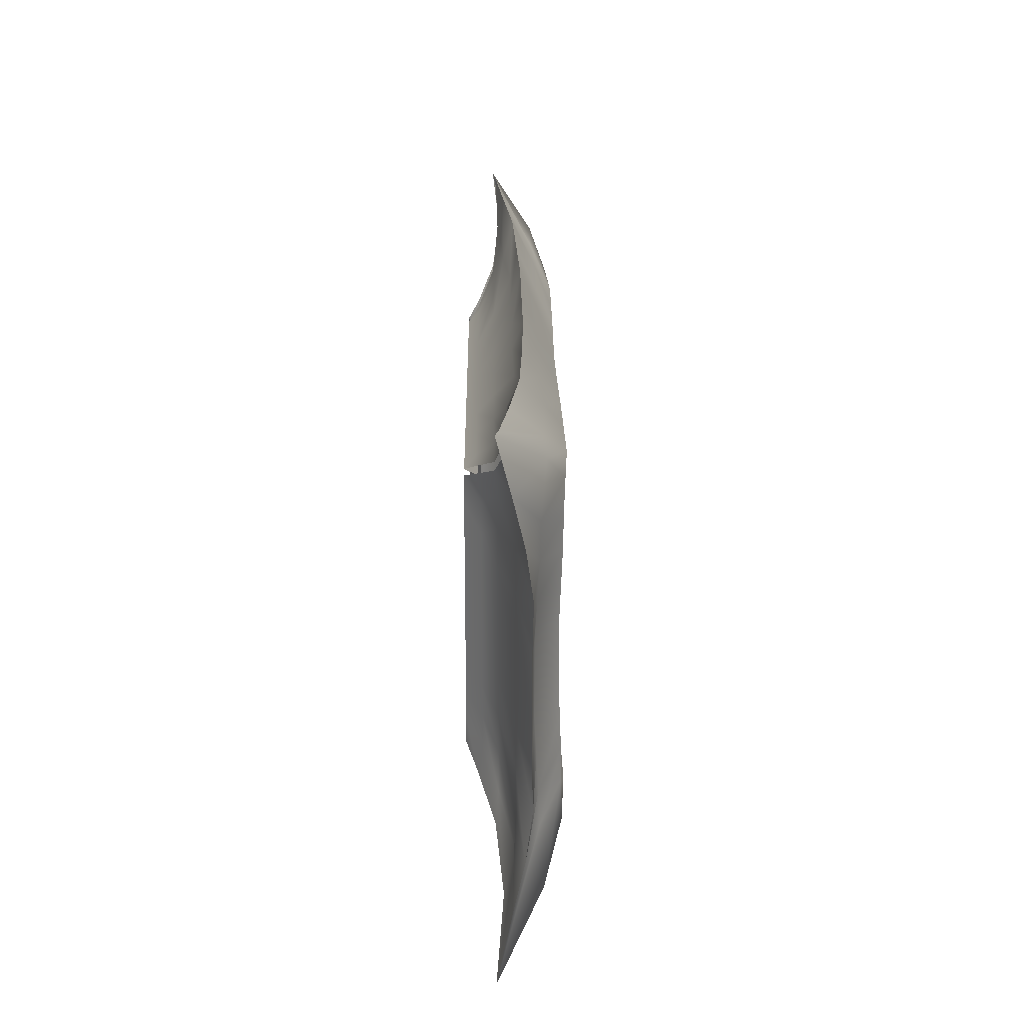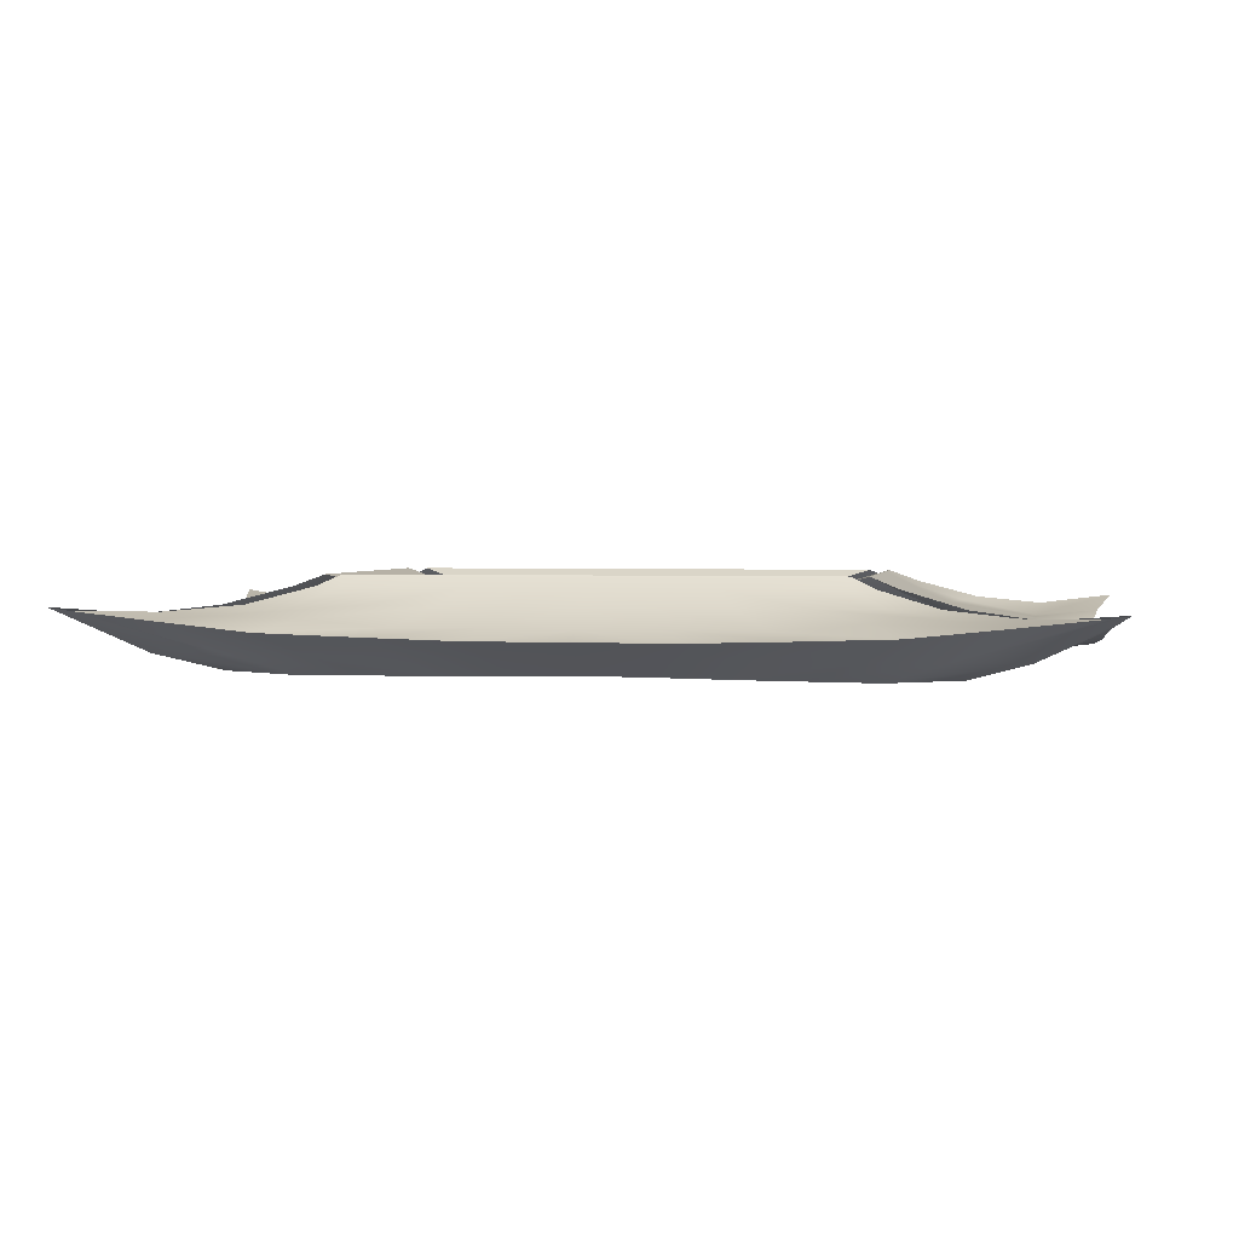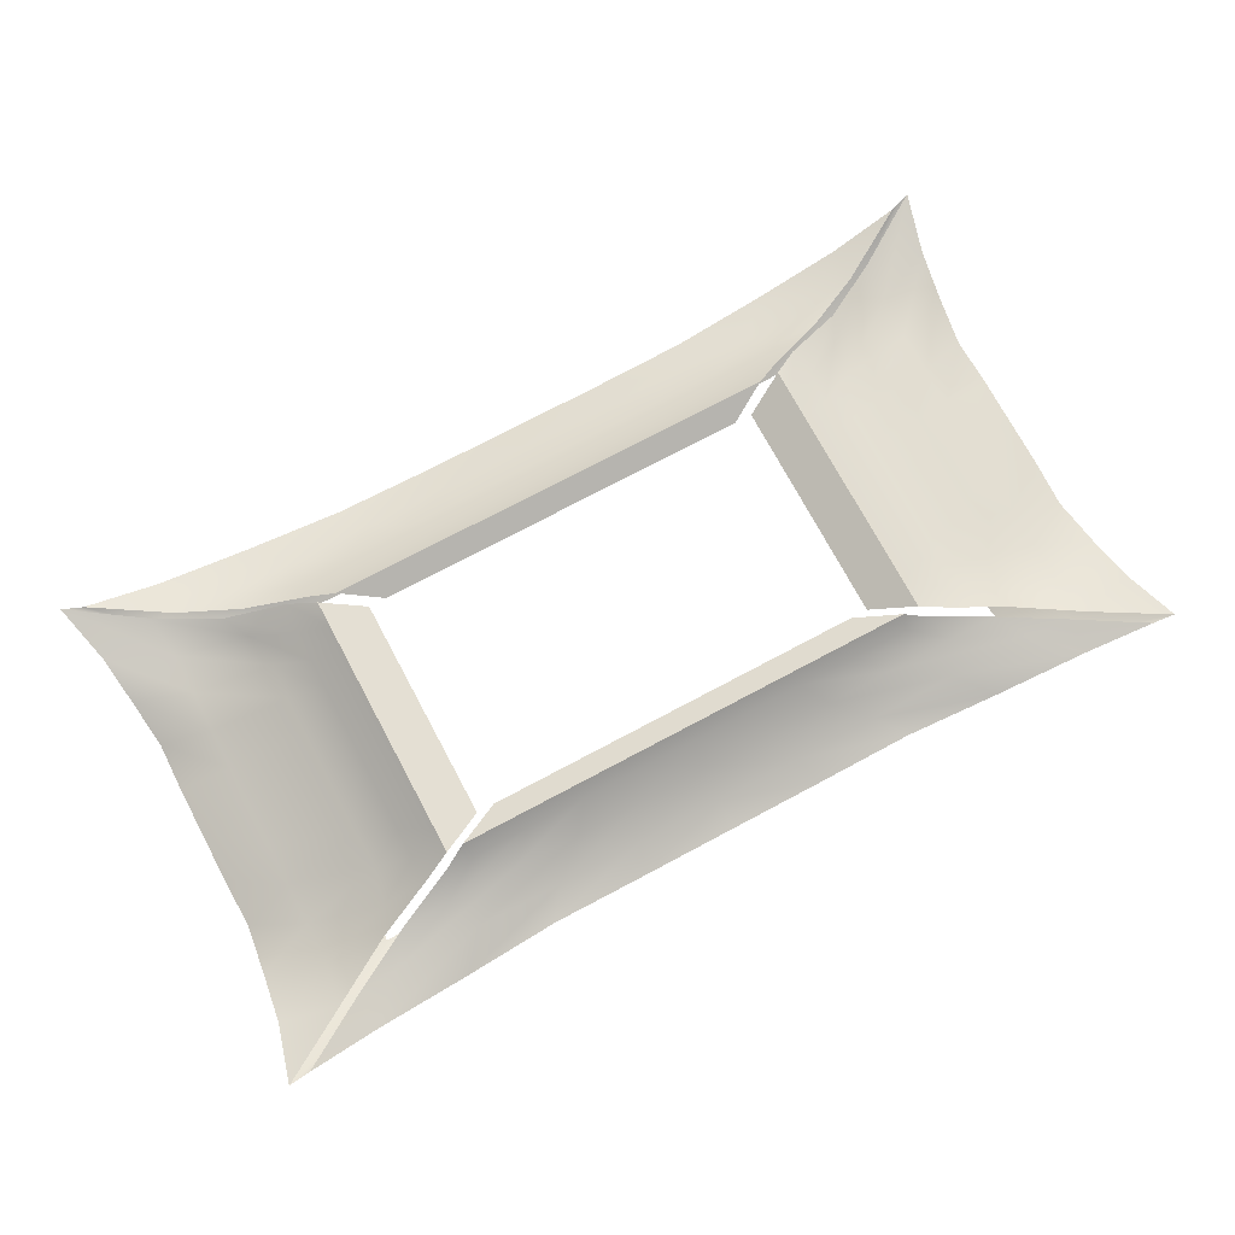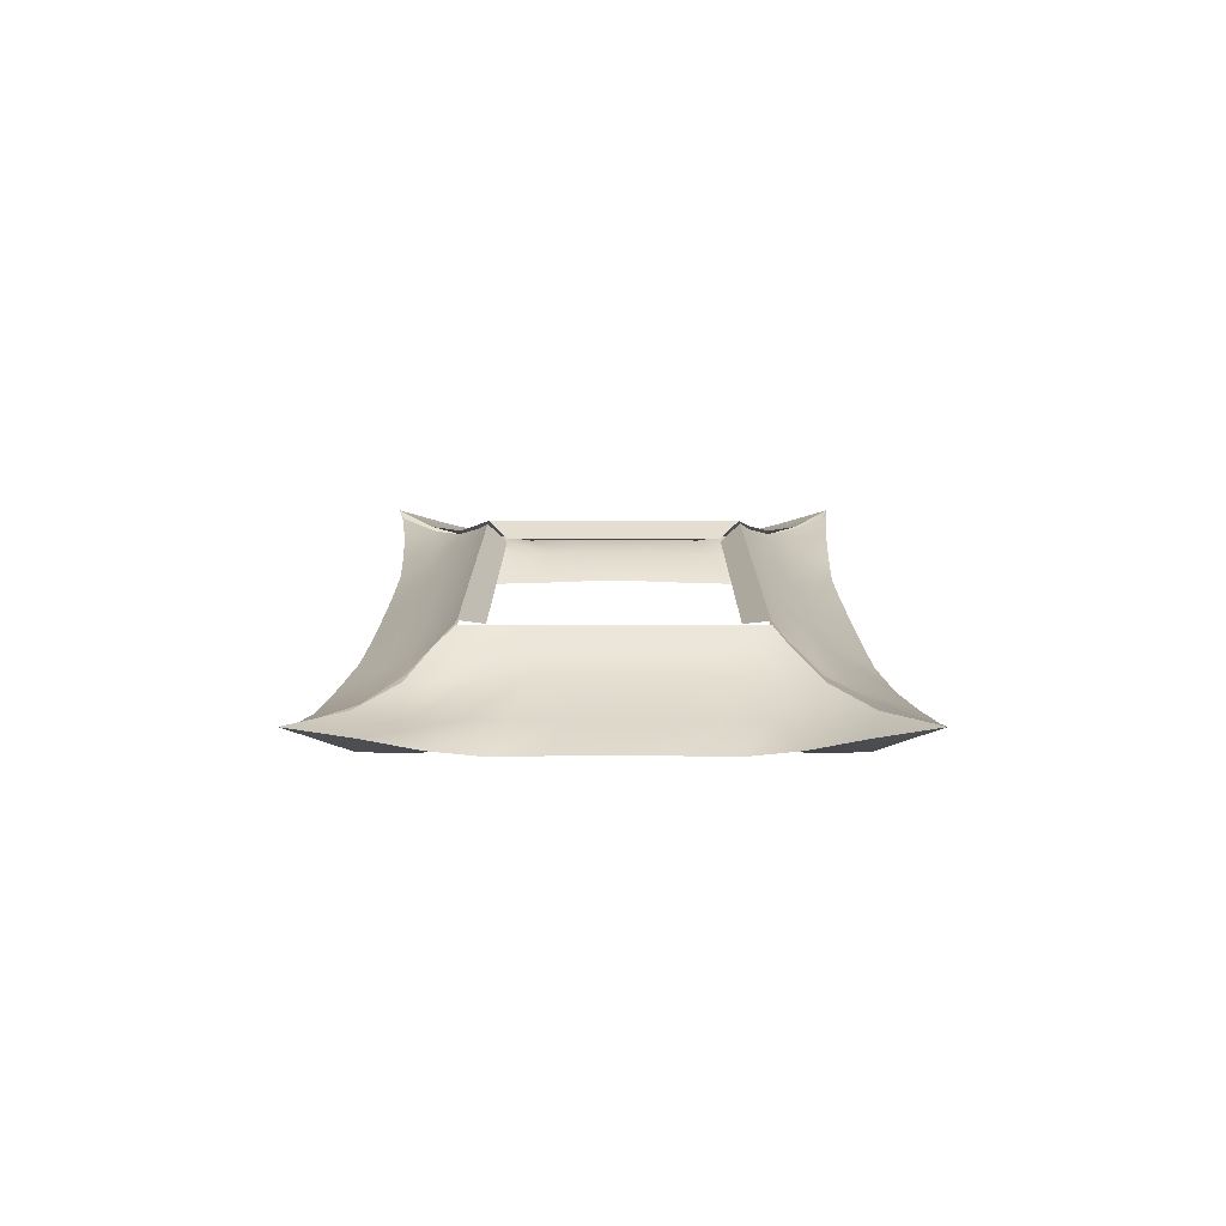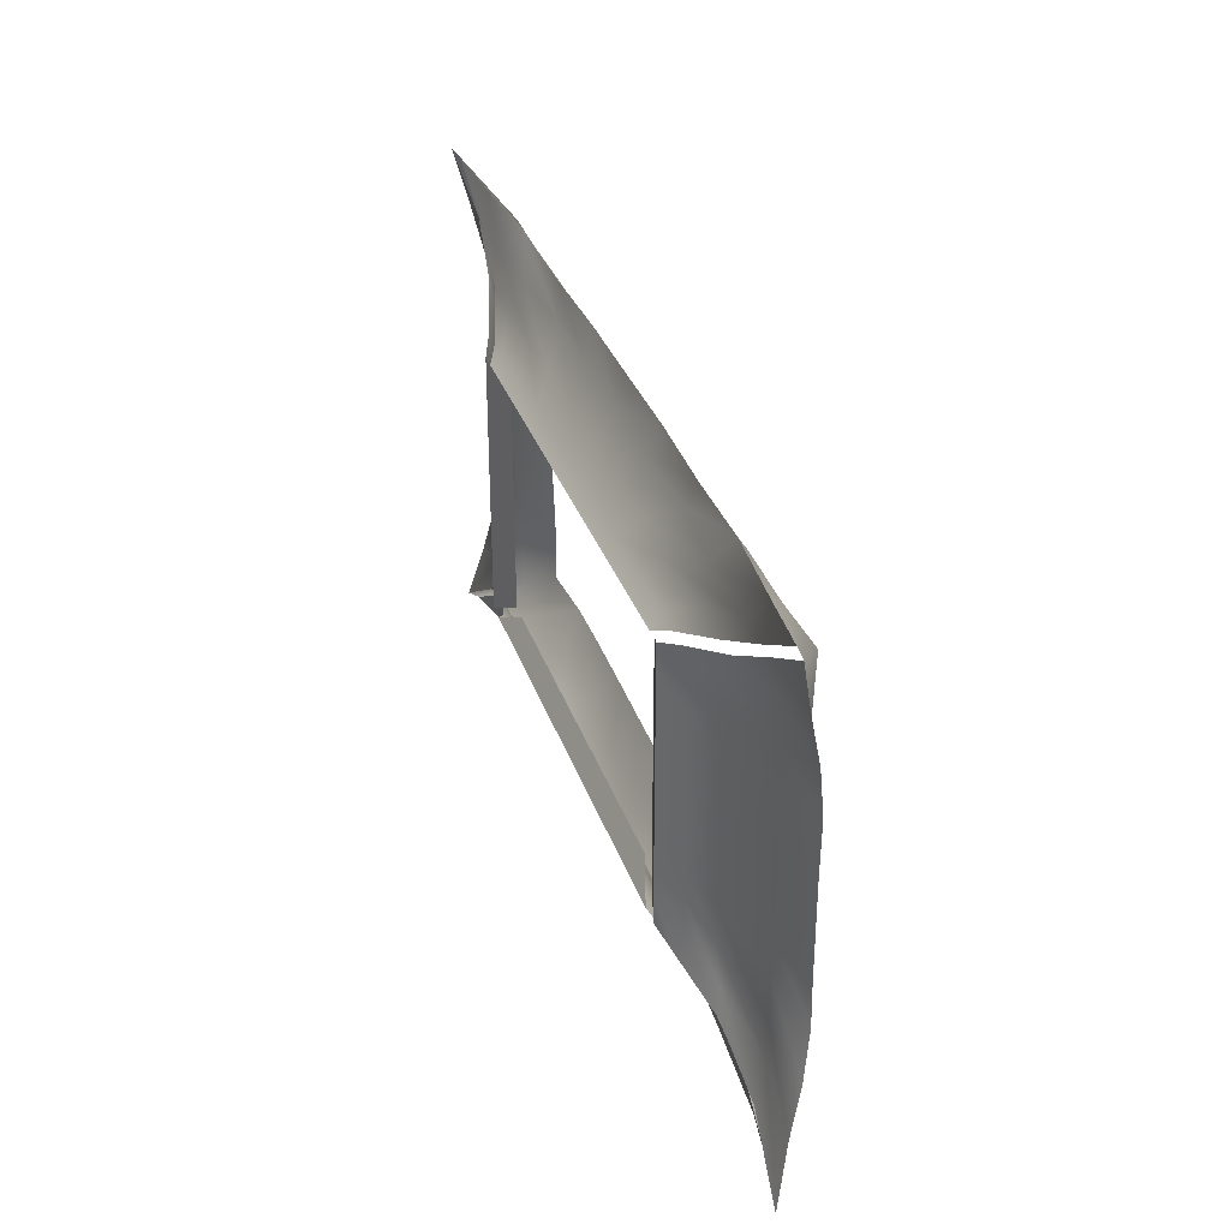
<metadata>
{"format":"obj","ext":"obj","renderer":"f3d","projection":"perspective","resolution":1024,"background":"white","views":[{"elev":22.0,"azim":-90.6,"up":"+Z"},{"elev":2.6,"azim":10.8,"up":"+Y"},{"elev":73.2,"azim":-28.1,"up":"+Y"},{"elev":12.8,"azim":-90.0,"up":"+Y"},{"elev":32.5,"azim":-107.4,"up":"+Z"}]}
</metadata>
<code>
v  16.23 139.1 43.73
v  13.55 135.1 36.45
v  0.1456 135.1 36.45
v  0.1456 139.1 43.73
v  32.31 139.1 43.73
v  26.95 135.1 36.45
v  48.39 139.1 43.73
v  40.35 135.1 36.45
v  64.47 139.1 43.73
v  53.75 135.1 36.45
v  80.55 139.1 35
v  67.15 135.1 29.18
v  67.15 135.1 36.45
v  80.55 139.1 43.73
v  80.55 139.1 26.27
v  67.15 135.1 21.91
v  80.55 139.1 17.54
v  67.15 135.1 14.63
v  80.55 139.1 8.812
v  67.15 135.1 7.357
v  80.55 139.1 0.0823
v  67.15 135.1 0.0823
v  80.55 139.1 -8.647
v  67.15 135.1 -7.192
v  80.55 139.1 -17.38
v  67.15 135.1 -14.47
v  80.55 139.1 -26.11
v  67.15 135.1 -21.74
v  80.55 139.1 -34.83
v  67.15 135.1 -29.02
v  80.55 139.1 -43.56
v  67.15 135.1 -36.29
v  64.47 139.1 -43.56
v  53.75 135.1 -36.29
v  61.36 135.1 -36.29
v  74.26 139.1 -43.56
v  48.39 139.1 -43.56
v  40.35 135.1 -36.29
v  32.31 139.1 -43.56
v  26.95 135.1 -36.29
v  16.23 139.1 -43.56
v  13.55 135.1 -36.29
v  0.1456 139.1 -43.56
v  0.1456 135.1 -36.29
v  18.69 135.6 47.7
v  0.1456 135.6 47.7
v  37.23 135.6 47.7
v  55.77 135.6 47.7
v  74.31 135.6 47.7
v  90.3 134.1 39.33
v  89.29 135.6 47.58
v  90.3 134.1 29.52
v  90.3 134.1 19.71
v  90.3 134.1 9.895
v  90.3 134.1 0.0823
v  90.3 134.1 -9.731
v  90.3 134.1 -19.54
v  90.3 134.1 -29.36
v  90.3 134.1 -39.17
v  89.29 135.6 -48.82
v  74.31 135.6 -47.53
v  82.56 135.6 -47.88
v  55.77 135.6 -47.53
v  37.23 135.6 -47.53
v  18.69 135.6 -47.53
v  0.1456 135.6 -47.53
v  21.8 130.3 55.76
v  0.1456 130.3 55.76
v  43.45 130.3 55.76
v  65.1 130.3 55.76
v  86.75 130.3 55.76
v  103.9 129.4 47.13
v  108.4 130.3 55.76
v  101.3 129.4 35.37
v  101.3 129.4 23.61
v  101.3 129.4 11.84
v  101.3 129.4 0.0823
v  101.3 129.4 -11.68
v  101.3 129.4 -23.44
v  101.3 129.4 -35.2
v  103.9 129.4 -46.96
v  108.4 130.3 -55.6
v  86.75 130.3 -55.6
v  101.7 130.3 -55.6
v  66.03 130.3 -55.6
v  44.38 130.3 -55.6
v  21.8 130.3 -55.6
v  0.1456 130.3 -55.6
v  27.37 124.6 65.43
v  0.1456 124.2 65.43
v  54.6 124.4 65.43
v  81.82 126.6 65.43
v  109 127.3 65.43
v  126.7 124.6 53.9
v  128.5 128 67.35
v  126.7 124.6 40.44
v  126.7 124.6 26.99
v  126.7 124.6 13.54
v  126.7 124.6 0.0823
v  126.7 124.6 -13.37
v  126.7 124.6 -26.82
v  126.7 124.6 -40.28
v  126.7 124.6 -53.73
v  128.5 128 -67.18
v  109 127.3 -63.28
v  121 127.6 -65.3
v  81.82 126.6 -63.28
v  54.6 126.6 -63.28
v  27.37 126.6 -63.28
v  0.1456 126.6 -63.28
v  30.72 121.2 74.55
v  0.1456 121.3 74.55
v  61.29 122.1 74.55
v  91.86 123.2 76.51
v  121.7 126.4 78.37
v  146.7 125.8 63.14
v  151.4 130.2 81.43
v  144.8 122.2 47.37
v  142.9 120 31.61
v  143.2 120.4 15.85
v  143.2 120.4 0.086
v  143.2 120.4 -15.68
v  142.9 120 -31.44
v  144.8 122.2 -47.2
v  146.7 125.8 -62.97
v  151.4 130.2 -81.89
v  121.7 125.3 -77.12
v  145 128.3 -80.02
v  91.86 124.1 -74.69
v  61.29 123.2 -72.74
v  30.72 122 -72.74
v  0.1456 121.7 -72.74
v  0.1456 116.6 64.76
v  26.44 116.2 64.76
v  52.72 116.6 64.76
v  79 115.9 64.76
v  105.3 116.5 65.04
v  144.5 129.1 80.51
v  126.3 116.4 65.92
v  124.4 117.8 47.32
v  124.4 118 35.51
v  124.4 118.7 23.69
v  124.4 119.3 11.88
v  124.4 119.3 0.0702
v  124.4 119.3 -11.74
v  124.4 118.7 -23.55
v  124.4 118 -35.37
v  124.4 117.8 -47.18
v  126.3 116.4 -66.28
v  105.3 116.5 -65.37
v  79 115.9 -64.61
v  52.72 115.6 -64.61
v  26.44 116.2 -64.61
v  0.1456 116.6 -64.61
v  0.1456 110.4 52.64
v  21.47 110.2 52.64
v  42.77 109.9 52.64
v  64.08 109.7 52.64
v  85.38 109.5 52.87
v  108.3 110.7 53.59
v  106.7 111 42.13
v  106.7 111.1 31.61
v  106.7 111.5 21.1
v  106.7 112 10.58
v  106.7 112 0.0652
v  106.7 112 -10.45
v  106.7 111.5 -20.97
v  106.7 111.1 -31.48
v  106.7 111 -42
v  108.3 110.7 -53.87
v  85.38 109.5 -53.13
v  64.08 109.7 -52.51
v  42.77 109.9 -52.51
v  21.47 110.2 -52.51
v  0.1456 110.4 -52.51
v  61.55 135.1 36.45
v  75.31 139.1 43.73
v  82.54 135.6 47.41
v  101.6 130.3 55.76
v  122.5 128.5 67.2
v  -15.94 139.1 43.73
v  -13.26 135.1 36.45
v  -32.02 139.1 43.73
v  -26.66 135.1 36.45
v  -48.1 139.1 43.73
v  -40.06 135.1 36.45
v  -64.18 139.1 43.73
v  -53.46 135.1 36.45
v  -80.26 139.1 35
v  -80.26 139.1 43.73
v  -66.86 135.1 36.45
v  -66.86 135.1 29.18
v  -80.26 139.1 26.27
v  -66.86 135.1 21.91
v  -80.26 139.1 17.54
v  -66.86 135.1 14.63
v  -80.26 139.1 8.812
v  -66.86 135.1 7.357
v  -80.26 139.1 0.0823
v  -66.86 135.1 0.0823
v  -80.26 139.1 -8.647
v  -66.86 135.1 -7.192
v  -80.26 139.1 -17.38
v  -66.86 135.1 -14.47
v  -80.26 139.1 -26.11
v  -66.86 135.1 -21.74
v  -80.26 139.1 -34.83
v  -66.86 135.1 -29.02
v  -80.26 139.1 -43.56
v  -66.86 135.1 -36.29
v  -64.18 139.1 -43.56
v  -73.97 139.1 -43.56
v  -61.07 135.1 -36.29
v  -53.46 135.1 -36.29
v  -48.1 139.1 -43.56
v  -40.06 135.1 -36.29
v  -32.02 139.1 -43.56
v  -26.66 135.1 -36.29
v  -15.94 139.1 -43.56
v  -13.26 135.1 -36.29
v  -18.4 135.6 47.7
v  -36.94 135.6 47.7
v  -55.48 135.6 47.7
v  -74.02 135.6 47.7
v  -90.01 134.1 39.33
v  -89 135.6 47.58
v  -90.01 134.1 29.52
v  -90.01 134.1 19.71
v  -90.01 134.1 9.895
v  -90.01 134.1 0.0823
v  -90.01 134.1 -9.731
v  -90.01 134.1 -19.54
v  -90.01 134.1 -29.36
v  -90.01 134.1 -39.17
v  -89 135.6 -48.82
v  -74.02 135.6 -47.53
v  -82.27 135.6 -47.88
v  -55.48 135.6 -47.53
v  -36.94 135.6 -47.53
v  -18.4 135.6 -47.53
v  -21.51 130.3 55.76
v  -43.16 130.3 55.76
v  -64.81 130.3 55.76
v  -86.46 130.3 55.76
v  -103.6 129.4 47.13
v  -108.1 130.3 55.76
v  -101 129.4 35.37
v  -101 129.4 23.61
v  -101 129.4 11.84
v  -101 129.4 0.0823
v  -101 129.4 -11.68
v  -101 129.4 -23.44
v  -101 129.4 -35.2
v  -103.6 129.4 -46.96
v  -108.1 130.3 -55.6
v  -86.46 130.3 -55.6
v  -101.4 130.3 -55.6
v  -65.73 130.3 -55.6
v  -44.09 130.3 -55.6
v  -21.51 130.3 -55.6
v  -27.08 124.6 65.43
v  -54.3 124.4 65.43
v  -81.53 126.6 65.43
v  -108.8 127.3 65.43
v  -126.4 124.6 53.9
v  -128.2 128 67.35
v  -126.4 124.6 40.44
v  -126.4 124.6 26.99
v  -126.4 124.6 13.54
v  -126.4 124.6 0.0823
v  -126.4 124.6 -13.37
v  -126.4 124.6 -26.82
v  -126.4 124.6 -40.28
v  -126.4 124.6 -53.73
v  -128.2 128 -67.18
v  -108.8 127.3 -63.28
v  -120.7 127.6 -65.3
v  -81.53 126.6 -63.28
v  -54.3 126.6 -63.28
v  -27.08 126.6 -63.28
v  -30.42 121.2 74.55
v  -60.99 122.1 74.55
v  -91.56 123.2 76.51
v  -121.5 126.4 78.37
v  -146.5 125.8 63.14
v  -151.1 130.2 81.43
v  -144.5 122.2 47.37
v  -142.6 120 31.61
v  -142.9 120.4 15.85
v  -142.9 120.4 0.086
v  -142.9 120.4 -15.68
v  -142.6 120 -31.44
v  -144.5 122.2 -47.2
v  -146.5 125.8 -62.97
v  -151.1 130.2 -81.89
v  -121.5 125.3 -77.12
v  -144.7 128.3 -80.02
v  -91.56 124.1 -74.69
v  -60.99 123.2 -72.74
v  -30.42 122 -72.74
v  -26.15 116.2 64.76
v  -52.43 116.6 64.76
v  -78.71 115.9 64.76
v  -105 116.5 65.04
v  -126 116.4 65.92
v  -144.2 129.1 80.51
v  -124.1 117.8 47.32
v  -124.1 118 35.51
v  -124.1 118.7 23.69
v  -124.1 119.3 11.88
v  -124.1 119.3 0.0702
v  -124.1 119.3 -11.74
v  -124.1 118.7 -23.55
v  -124.1 118 -35.37
v  -124.1 117.8 -47.18
v  -126 116.4 -66.28
v  -105 116.5 -65.37
v  -78.71 115.9 -64.61
v  -52.43 115.6 -64.61
v  -26.15 116.2 -64.61
v  -21.18 110.2 52.64
v  -42.48 109.9 52.64
v  -63.79 109.7 52.64
v  -85.09 109.5 52.87
v  -108 110.7 53.59
v  -106.4 111 42.13
v  -106.4 111.1 31.61
v  -106.4 111.5 21.1
v  -106.4 112 10.58
v  -106.4 112 0.0652
v  -106.4 112 -10.45
v  -106.4 111.5 -20.97
v  -106.4 111.1 -31.48
v  -106.4 111 -42
v  -108 110.7 -53.87
v  -85.09 109.5 -53.13
v  -63.79 109.7 -52.51
v  -42.48 109.9 -52.51
v  -21.18 110.2 -52.51
v  -61.26 135.1 36.45
v  -75.02 139.1 43.73
v  -82.25 135.6 47.41
v  -101.3 130.3 55.76
v  -122.2 128.5 67.2
g ________
f 1 2 3 4
f 5 6 2 1
f 7 8 6 5
f 9 10 8 7
f 11 12 13 14
f 15 16 12 11
f 17 18 16 15
f 19 20 18 17
f 21 22 20 19
f 23 24 22 21
f 25 26 24 23
f 27 28 26 25
f 29 30 28 27
f 31 32 30 29
f 33 34 35 36
f 37 38 34 33
f 39 40 38 37
f 41 42 40 39
f 43 44 42 41
f 45 1 4 46
f 47 5 1 45
f 48 7 5 47
f 49 9 7 48
f 50 11 14 51
f 52 15 11 50
f 53 17 15 52
f 54 19 17 53
f 55 21 19 54
f 56 23 21 55
f 57 25 23 56
f 58 27 25 57
f 59 29 27 58
f 60 31 29 59
f 61 33 36 62
f 63 37 33 61
f 64 39 37 63
f 65 41 39 64
f 66 43 41 65
f 67 45 46 68
f 69 47 45 67
f 70 48 47 69
f 71 49 48 70
f 72 50 51 73
f 74 52 50 72
f 75 53 52 74
f 76 54 53 75
f 77 55 54 76
f 78 56 55 77
f 79 57 56 78
f 80 58 57 79
f 81 59 58 80
f 82 60 59 81
f 83 61 62 84
f 85 63 61 83
f 86 64 63 85
f 87 65 64 86
f 88 66 65 87
f 89 67 68 90
f 91 69 67 89
f 92 70 69 91
f 93 71 70 92
f 94 72 73 95
f 96 74 72 94
f 97 75 74 96
f 98 76 75 97
f 99 77 76 98
f 100 78 77 99
f 101 79 78 100
f 102 80 79 101
f 103 81 80 102
f 104 82 81 103
f 105 83 84 106
f 107 85 83 105
f 108 86 85 107
f 109 87 86 108
f 110 88 87 109
f 111 89 90 112
f 113 91 89 111
f 114 92 91 113
f 115 93 92 114
f 116 94 95 117
f 118 96 94 116
f 119 97 96 118
f 120 98 97 119
f 121 99 98 120
f 122 100 99 121
f 123 101 100 122
f 124 102 101 123
f 125 103 102 124
f 126 104 103 125
f 127 105 106 128
f 129 107 105 127
f 130 108 107 129
f 131 109 108 130
f 132 110 109 131
f 111 112 133 134
f 113 111 134 135
f 114 113 135 136
f 115 114 136 137
f 138 115 137 117
f 117 137 139
f 116 117 139 140
f 118 116 140 141
f 119 118 141 142
f 120 119 142 143
f 121 120 143 144
f 122 121 144 145
f 123 122 145 146
f 124 123 146 147
f 125 124 147 148
f 126 125 148 149
f 128 126 149 127
f 127 149 150
f 129 127 150 151
f 130 129 151 152
f 131 130 152 153
f 132 131 153 154
f 134 133 155 156
f 135 134 156 157
f 136 135 157 158
f 137 136 158 159
f 139 137 159 160
f 140 139 160 161
f 141 140 161 162
f 142 141 162 163
f 143 142 163 164
f 144 143 164 165
f 145 144 165 166
f 146 145 166 167
f 147 146 167 168
f 148 147 168 169
f 149 148 169 170
f 150 149 170 171
f 151 150 171 172
f 152 151 172 173
f 153 152 173 174
f 154 153 174 175
f 176 10 9 177
f 177 9 49 178
f 178 49 71 179
f 179 71 93 180
f 180 93 115 138
f 181 4 3 182
f 183 181 182 184
f 185 183 184 186
f 187 185 186 188
f 189 190 191 192
f 193 189 192 194
f 195 193 194 196
f 197 195 196 198
f 199 197 198 200
f 201 199 200 202
f 203 201 202 204
f 205 203 204 206
f 207 205 206 208
f 209 207 208 210
f 211 212 213 214
f 215 211 214 216
f 217 215 216 218
f 219 217 218 220
f 43 219 220 44
f 221 46 4 181
f 222 221 181 183
f 223 222 183 185
f 224 223 185 187
f 225 226 190 189
f 227 225 189 193
f 228 227 193 195
f 229 228 195 197
f 230 229 197 199
f 231 230 199 201
f 232 231 201 203
f 233 232 203 205
f 234 233 205 207
f 235 234 207 209
f 236 237 212 211
f 238 236 211 215
f 239 238 215 217
f 240 239 217 219
f 66 240 219 43
f 241 68 46 221
f 242 241 221 222
f 243 242 222 223
f 244 243 223 224
f 245 246 226 225
f 247 245 225 227
f 248 247 227 228
f 249 248 228 229
f 250 249 229 230
f 251 250 230 231
f 252 251 231 232
f 253 252 232 233
f 254 253 233 234
f 255 254 234 235
f 256 257 237 236
f 258 256 236 238
f 259 258 238 239
f 260 259 239 240
f 88 260 240 66
f 261 90 68 241
f 262 261 241 242
f 263 262 242 243
f 264 263 243 244
f 265 266 246 245
f 267 265 245 247
f 268 267 247 248
f 269 268 248 249
f 270 269 249 250
f 271 270 250 251
f 272 271 251 252
f 273 272 252 253
f 274 273 253 254
f 275 274 254 255
f 276 277 257 256
f 278 276 256 258
f 279 278 258 259
f 280 279 259 260
f 110 280 260 88
f 281 112 90 261
f 282 281 261 262
f 283 282 262 263
f 284 283 263 264
f 285 286 266 265
f 287 285 265 267
f 288 287 267 268
f 289 288 268 269
f 290 289 269 270
f 291 290 270 271
f 292 291 271 272
f 293 292 272 273
f 294 293 273 274
f 295 294 274 275
f 296 297 277 276
f 298 296 276 278
f 299 298 278 279
f 300 299 279 280
f 132 300 280 110
f 281 301 133 112
f 282 302 301 281
f 283 303 302 282
f 284 304 303 283
f 286 305 304 306
f 304 284 306
f 285 307 305 286
f 287 308 307 285
f 288 309 308 287
f 289 310 309 288
f 290 311 310 289
f 291 312 311 290
f 292 313 312 291
f 293 314 313 292
f 294 315 314 293
f 295 316 315 294
f 296 317 316 297
f 316 295 297
f 298 318 317 296
f 299 319 318 298
f 300 320 319 299
f 132 154 320 300
f 301 321 155 133
f 302 322 321 301
f 303 323 322 302
f 304 324 323 303
f 305 325 324 304
f 307 326 325 305
f 308 327 326 307
f 309 328 327 308
f 310 329 328 309
f 311 330 329 310
f 312 331 330 311
f 313 332 331 312
f 314 333 332 313
f 315 334 333 314
f 316 335 334 315
f 317 336 335 316
f 318 337 336 317
f 319 338 337 318
f 320 339 338 319
f 154 175 339 320
f 340 341 187 188
f 341 342 224 187
f 342 343 244 224
f 343 344 264 244
f 344 306 284 264

</code>
